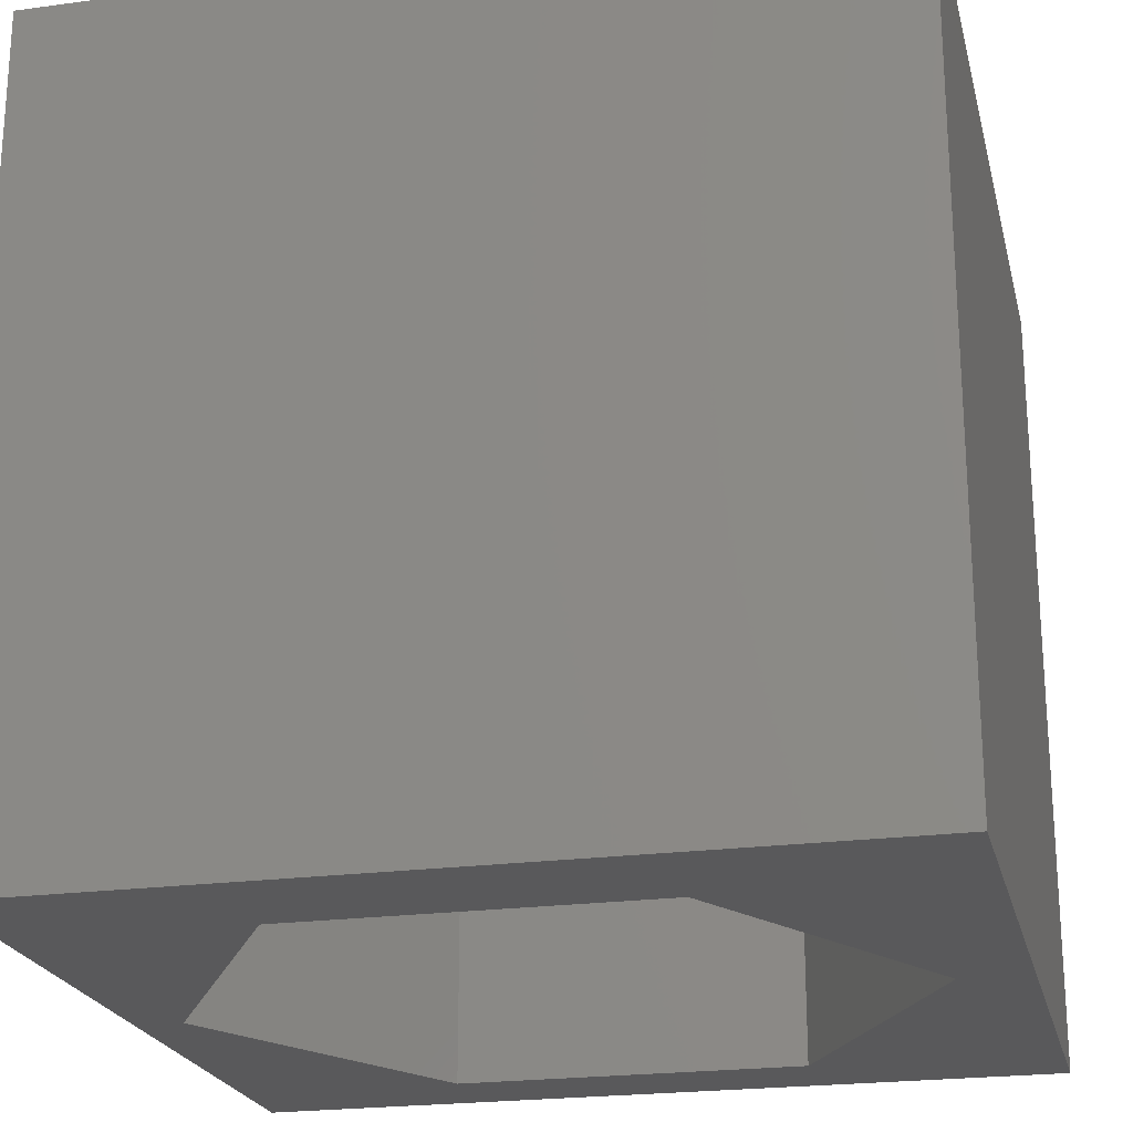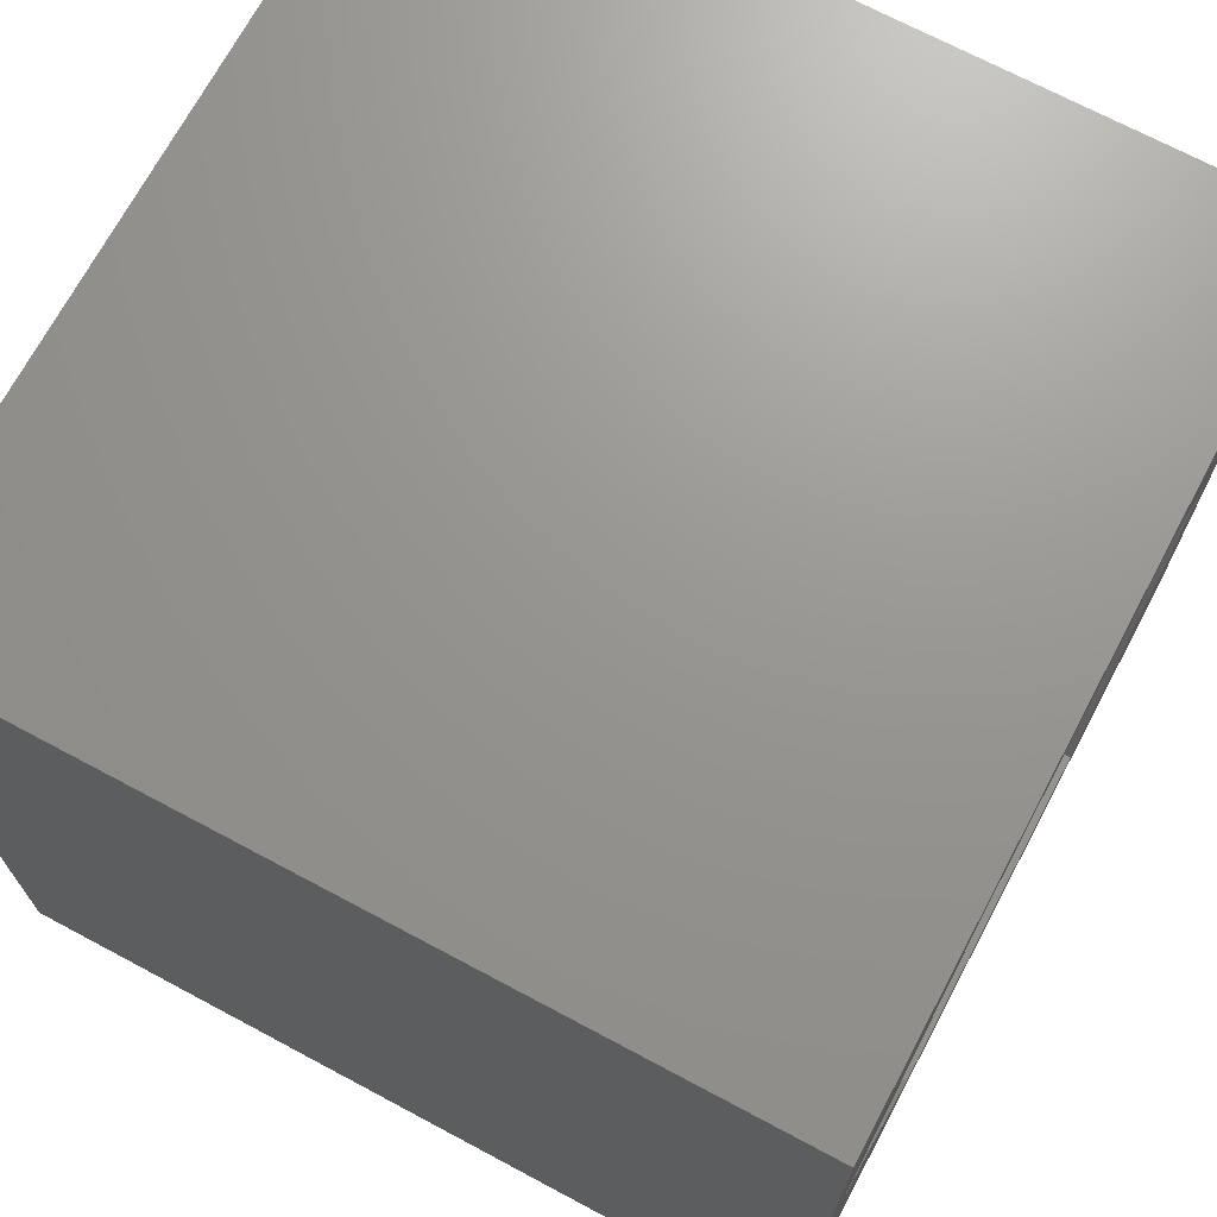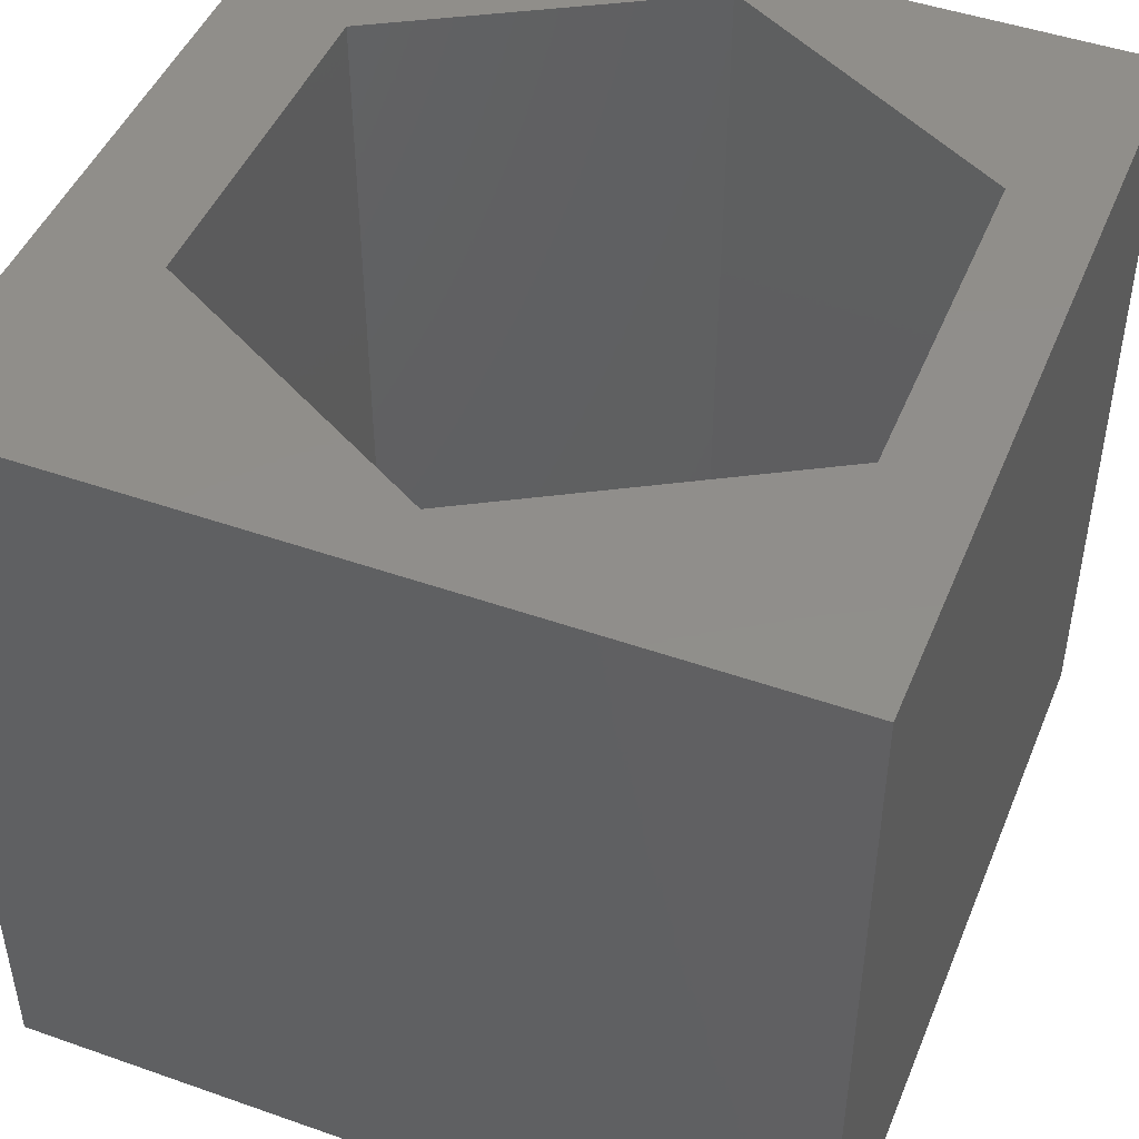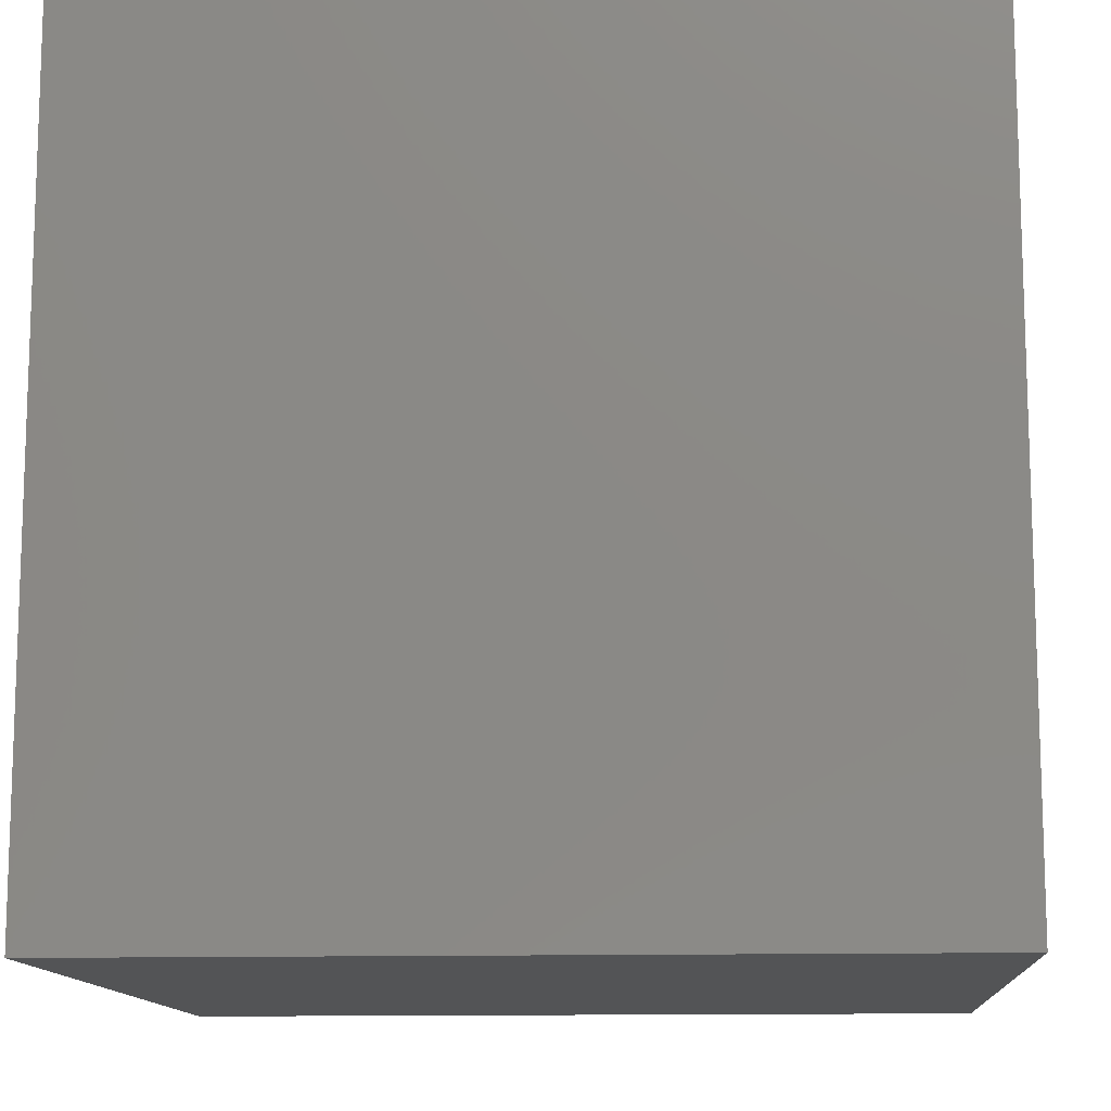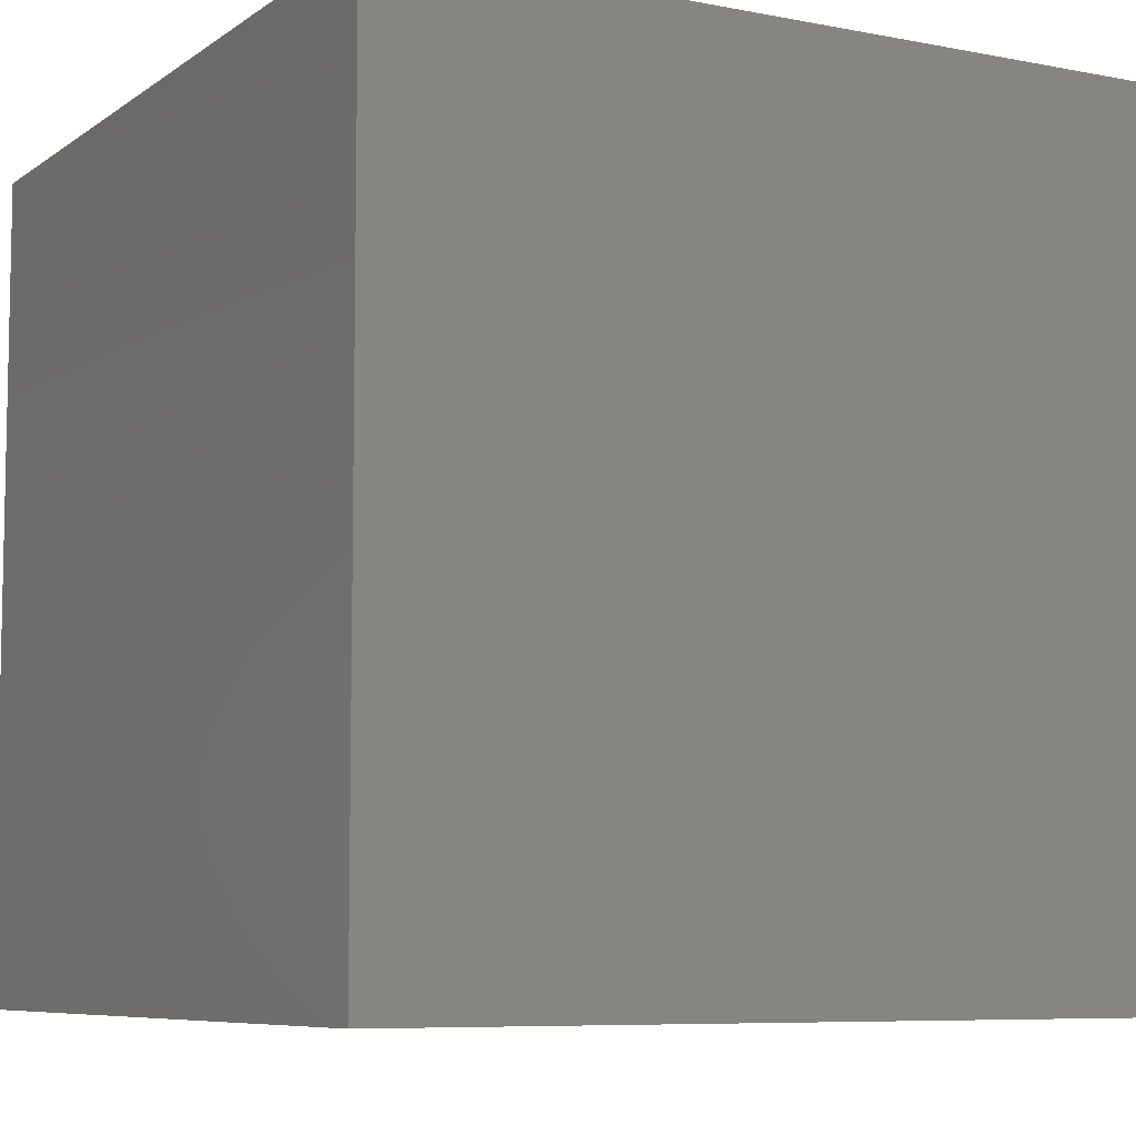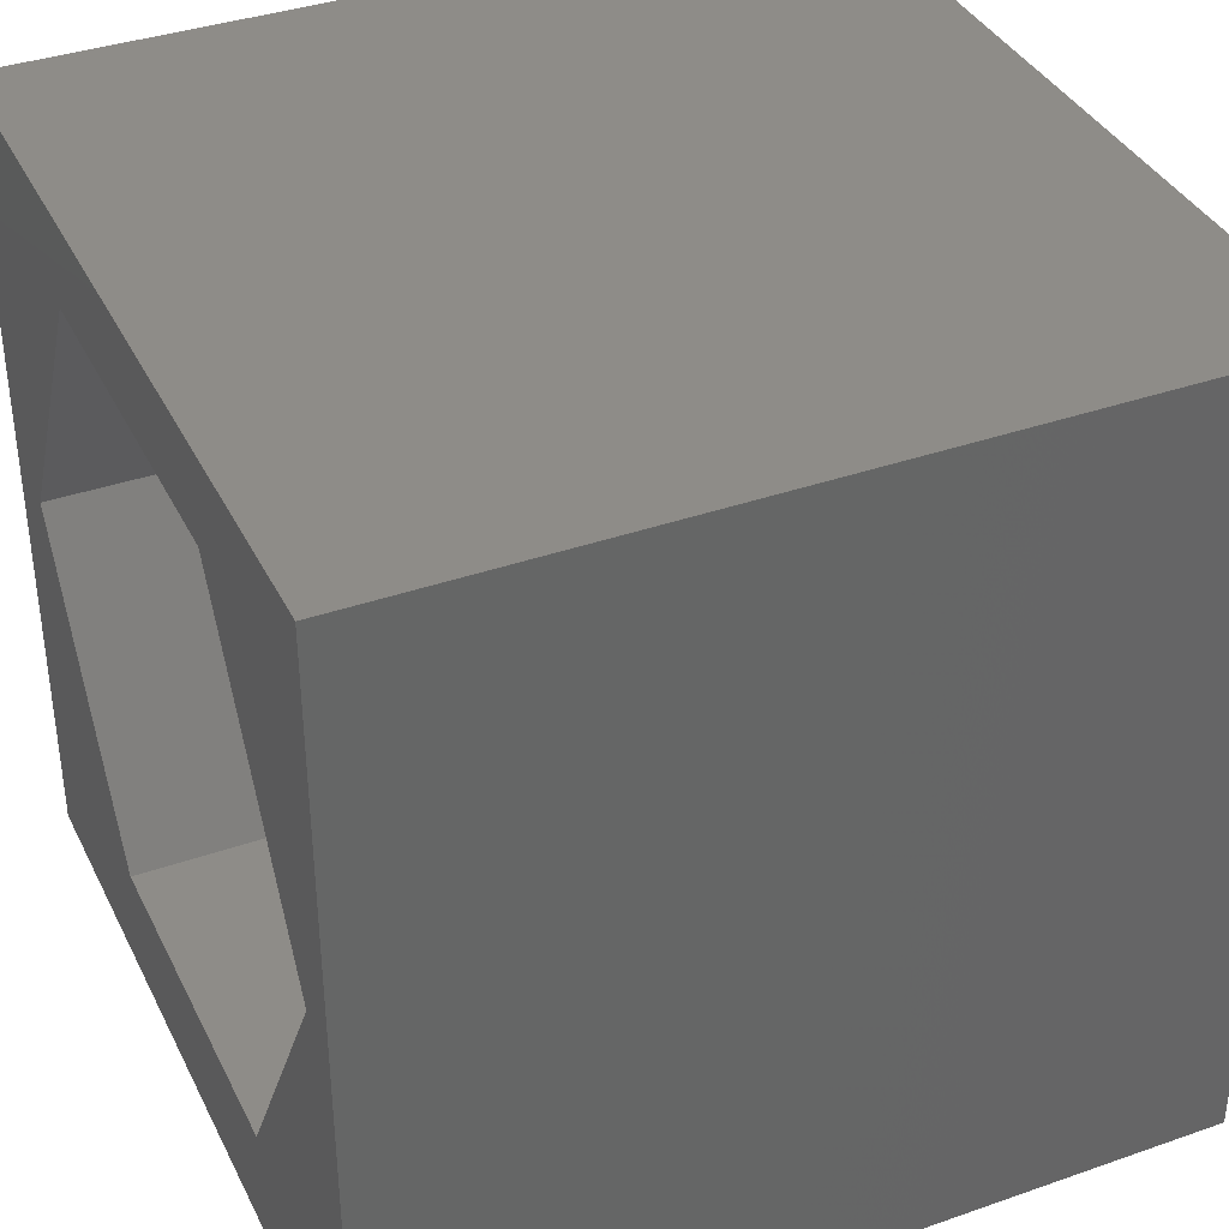
<metadata>
{"format":"stl","ext":"stl","renderer":"f3d","projection":"perspective","resolution":1024,"background":"white","views":[{"elev":-22.3,"azim":13.2,"up":"+Z"},{"elev":70.4,"azim":-61.9,"up":"+Y"},{"elev":46.8,"azim":111.8,"up":"+Z"},{"elev":-12.3,"azim":93.9,"up":"+Y"},{"elev":-7.4,"azim":61.0,"up":"+Z"},{"elev":37.5,"azim":-114.1,"up":"+Y"}]}
</metadata>
<code>
# stl→obj: 20 verts, 40 faces
v 0 10 10
v 0 10 0
v 0 0 10
v 0 0 0
v 10 10 10
v 9.163 5.19 10
v 10 0 10
v 7.017 1.473 10
v 2.726 1.473 10
v 0.5801 5.19 10
v 2.726 8.906 10
v 7.017 8.906 10
v 10 10 0
v 10 0 0
v 0.5801 5.19 0
v 2.726 1.473 0
v 7.017 1.473 0
v 9.163 5.19 0
v 7.017 8.906 0
v 2.726 8.906 0
f 1 2 3
f 3 2 4
f 5 6 7
f 7 6 8
f 7 8 3
f 8 9 3
f 3 9 10
f 3 10 1
f 1 10 11
f 1 11 5
f 5 11 12
f 5 12 6
f 13 5 14
f 14 5 7
f 2 15 4
f 4 15 16
f 4 16 14
f 16 17 14
f 14 17 18
f 14 18 13
f 13 18 19
f 13 19 2
f 2 19 20
f 2 20 15
f 5 13 1
f 1 13 2
f 14 7 4
f 4 7 3
f 15 20 10
f 10 20 11
f 20 19 11
f 11 19 12
f 19 18 12
f 12 18 6
f 18 17 6
f 6 17 8
f 17 16 8
f 8 16 9
f 16 15 9
f 9 15 10

</code>
